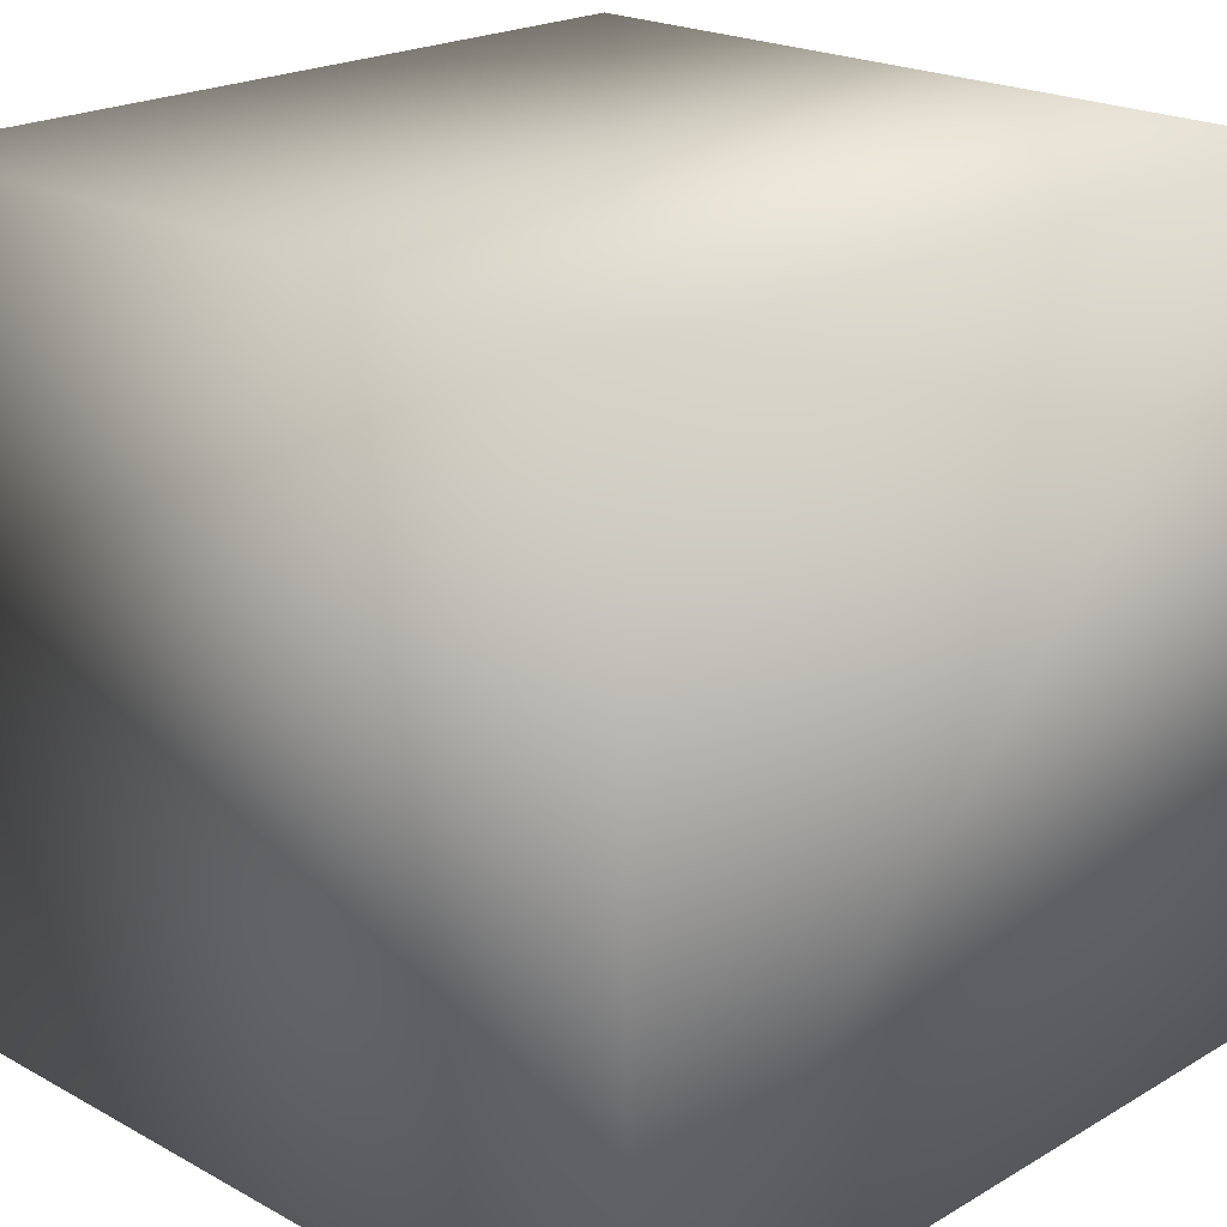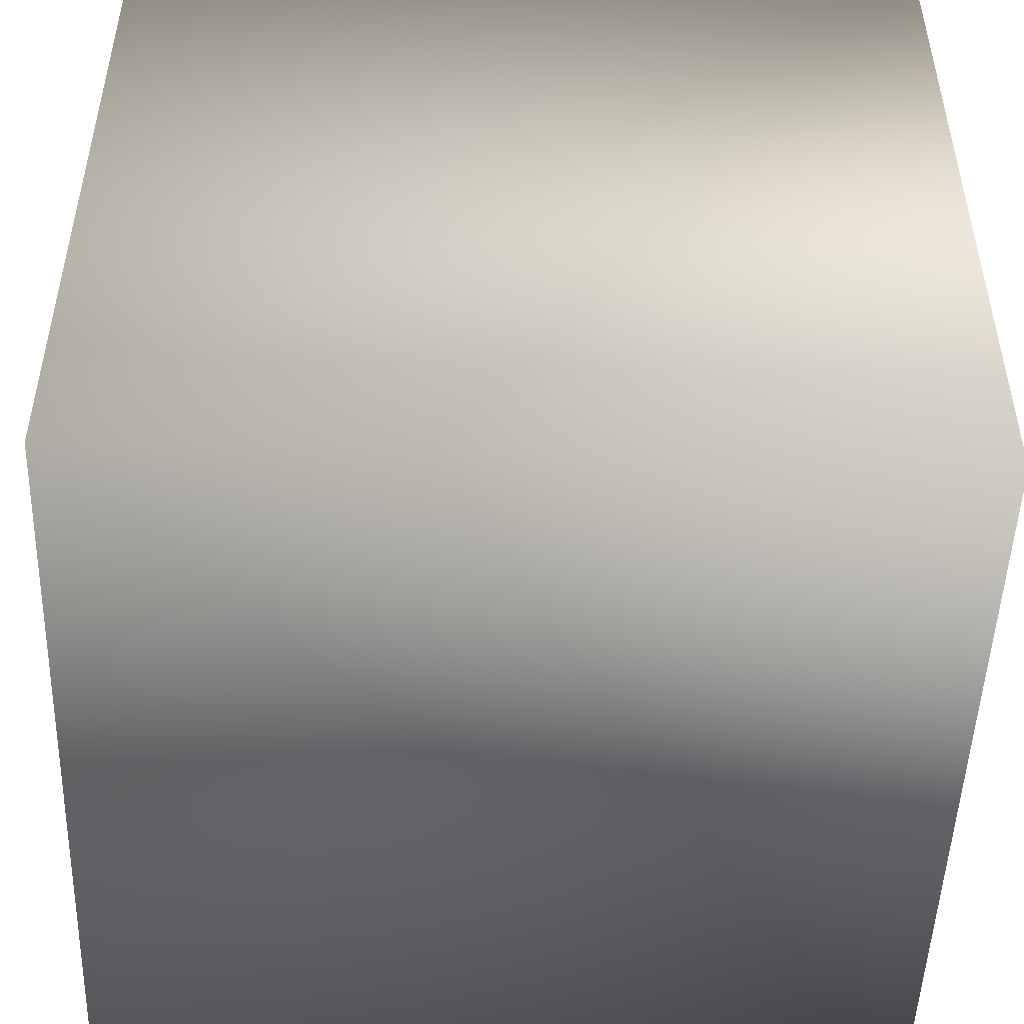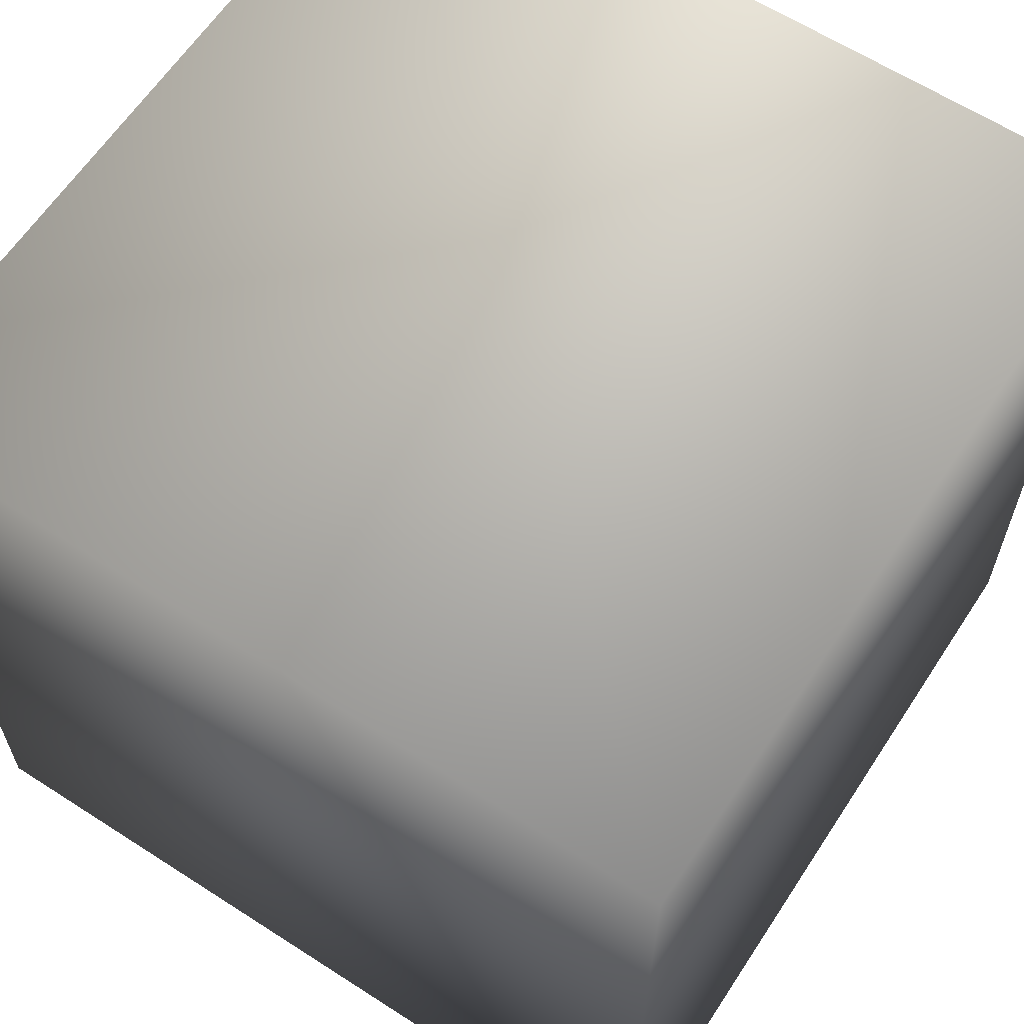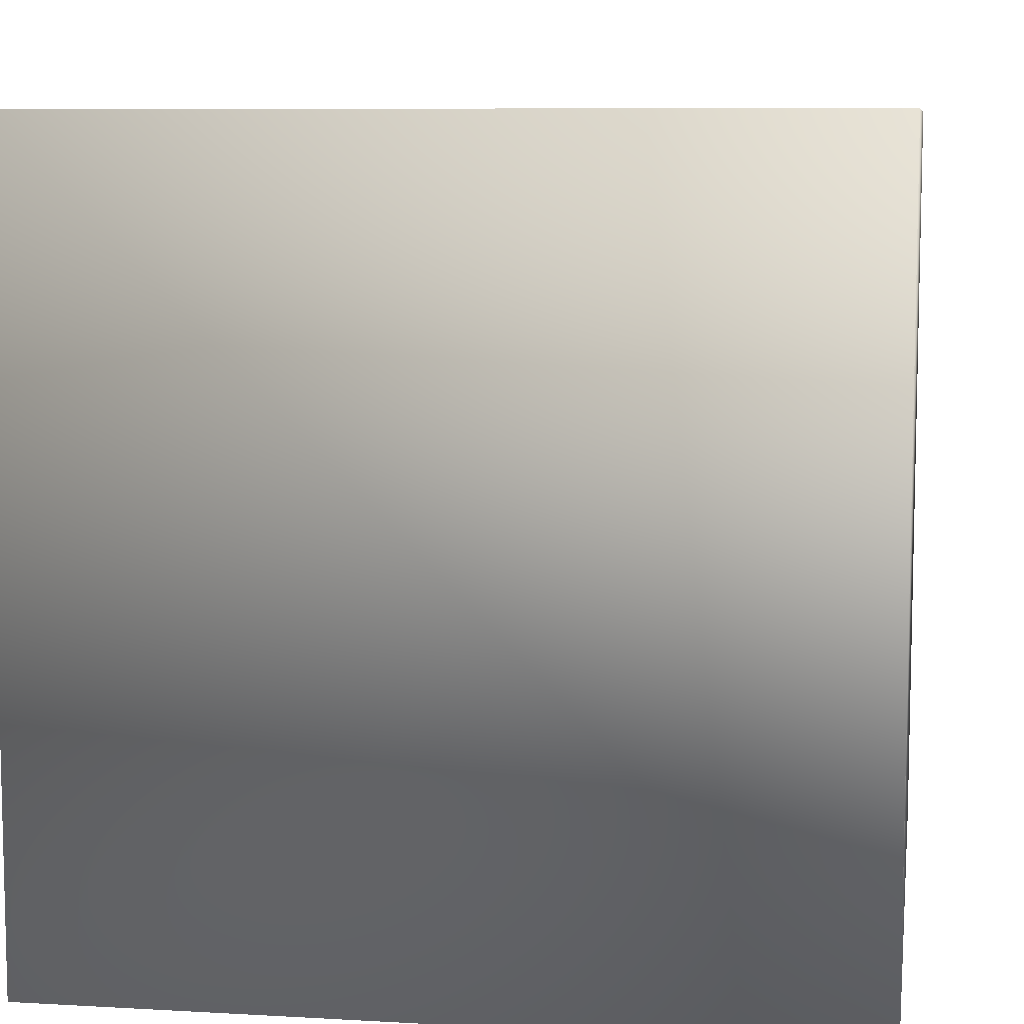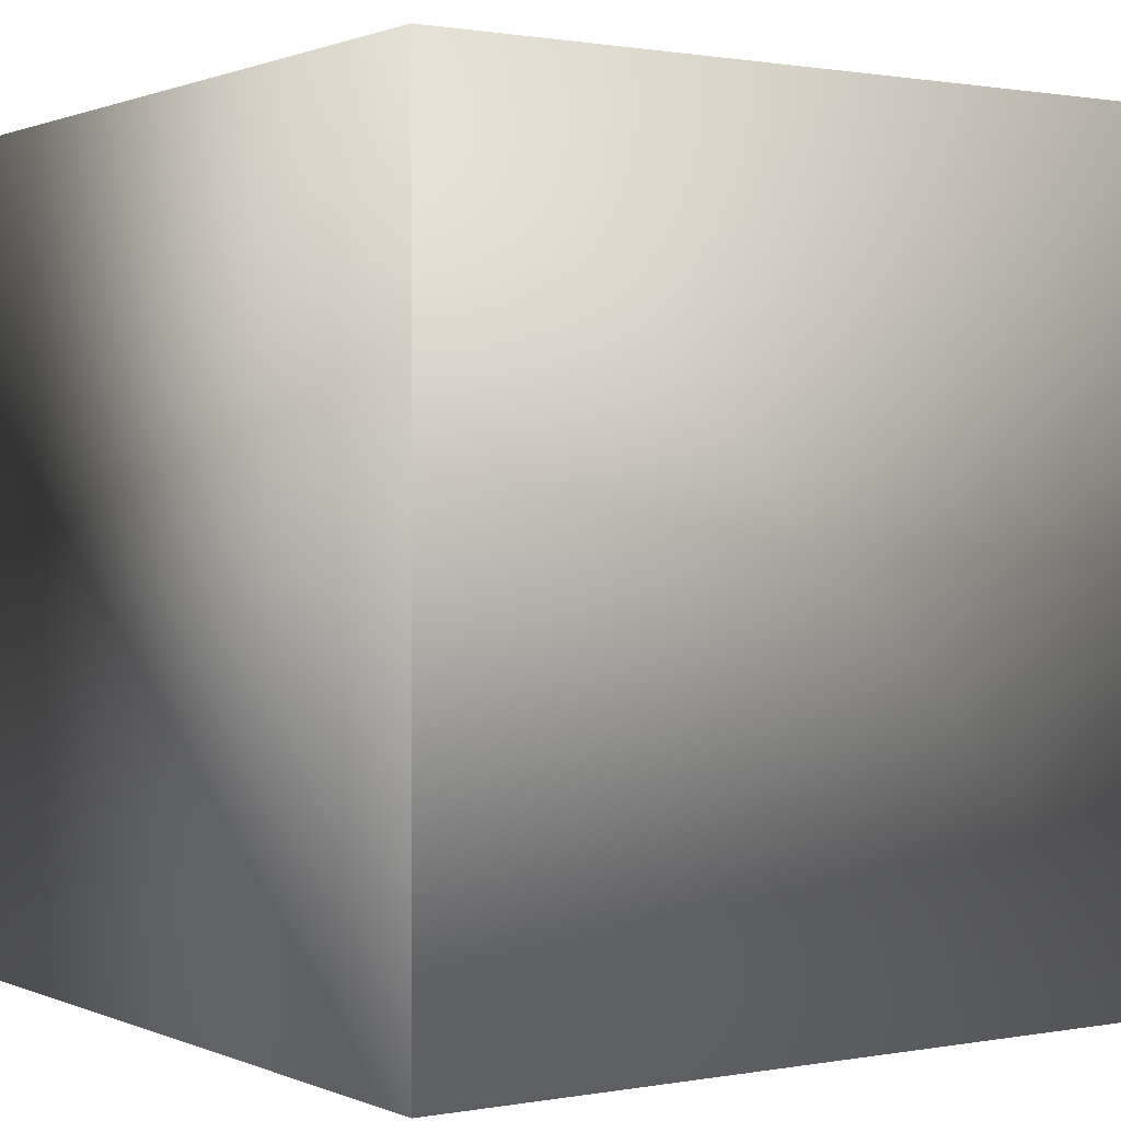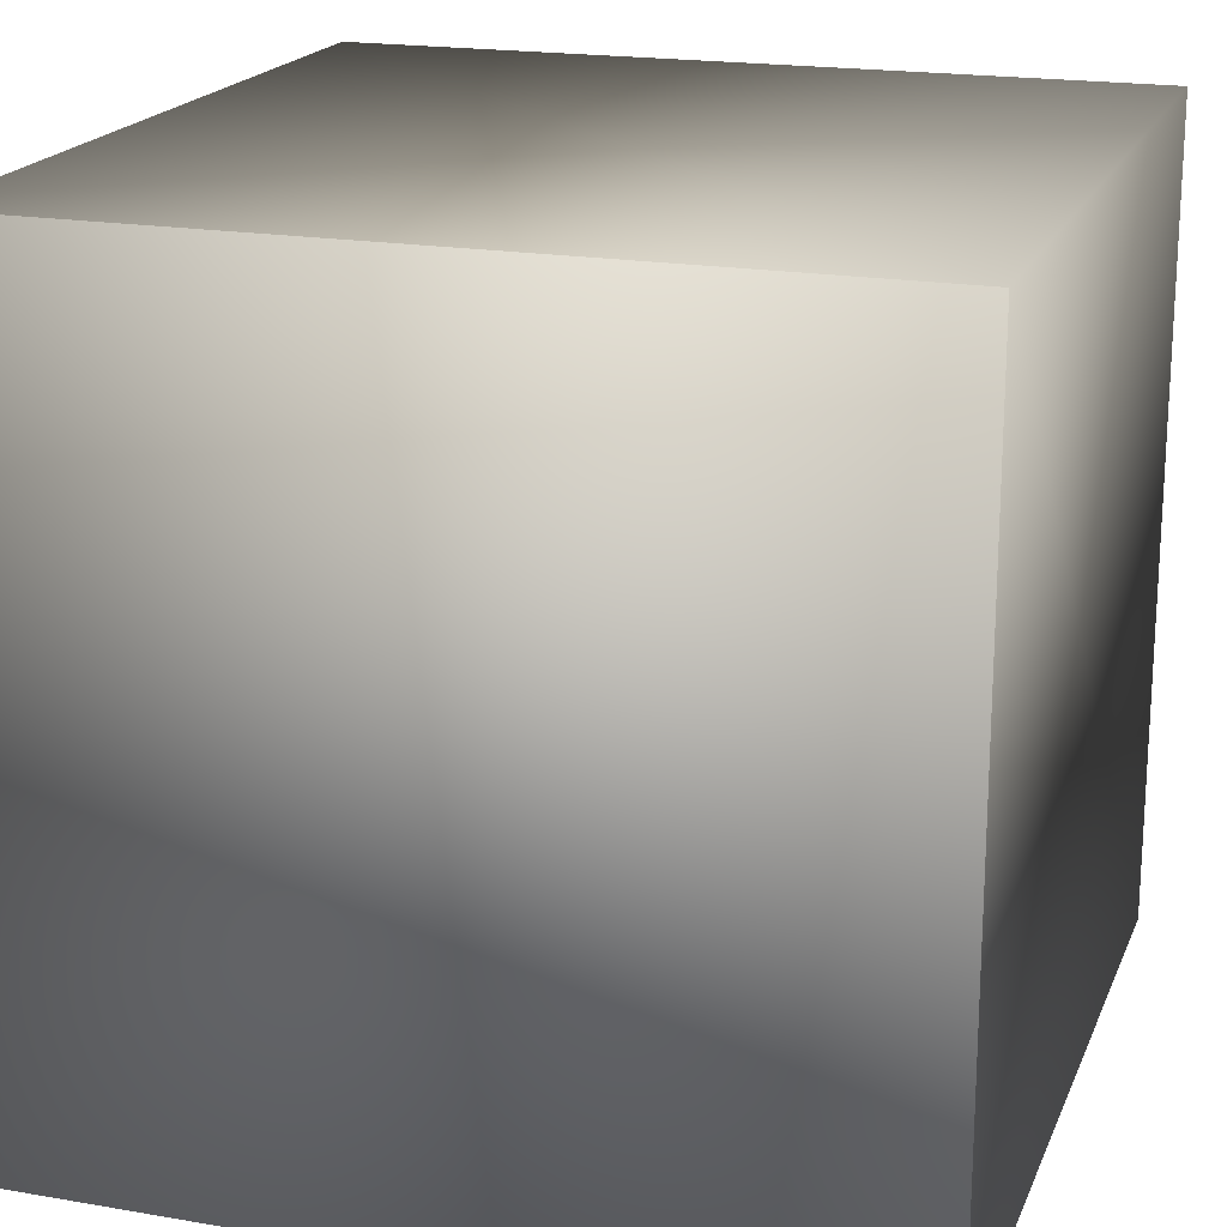
<metadata>
{"format":"obj","ext":"obj","renderer":"f3d","projection":"perspective","resolution":1024,"background":"white","views":[{"elev":21.3,"azim":134.1,"up":"+Z"},{"elev":-49.6,"azim":178.1,"up":"+Z"},{"elev":62.5,"azim":123.2,"up":"+Y"},{"elev":8.3,"azim":-171.1,"up":"+Y"},{"elev":0.9,"azim":-33.9,"up":"+Z"},{"elev":19.2,"azim":-72.1,"up":"+Z"}]}
</metadata>
<code>
v  100 0 -0
v  100 -0 -100
v  100 100 -100
v  100 100 -0
v  0 -0 -100
v  0.0001 100 -100
v  0 0 -0
v  0.0001 100 -0
g base0
f 1 2 3
f 3 4 1
f 5 6 3
f 3 2 5
f 7 5 2
f 2 1 7
f 7 1 4
f 4 8 7
f 6 5 7
f 7 8 6
f 3 6 8
f 8 4 3
v  0 -0 -100
v  0.0001 100 -100
v  100 100 -100
v  100 -0 -100
v  0 0 -0
v  100 0 -0
v  100 100 -0
v  0.0001 100 -0
g base2
f 9 10 11
f 11 12 9
f 13 9 12
f 12 14 13
f 13 14 15
f 15 16 13
f 11 10 16
f 16 15 11
v  100 0 -0
v  100 -0 -100
v  100 100 -100
v  100 100 -0
v  0 -0 -100
v  0.0001 100 -100
v  0 0 -0
v  0.0001 100 -0
g base1
f 17 18 19
f 19 20 17
f 21 22 19
f 19 18 21
f 23 21 18
f 18 17 23
f 23 17 20
f 20 24 23
f 19 22 24
f 24 20 19

</code>
